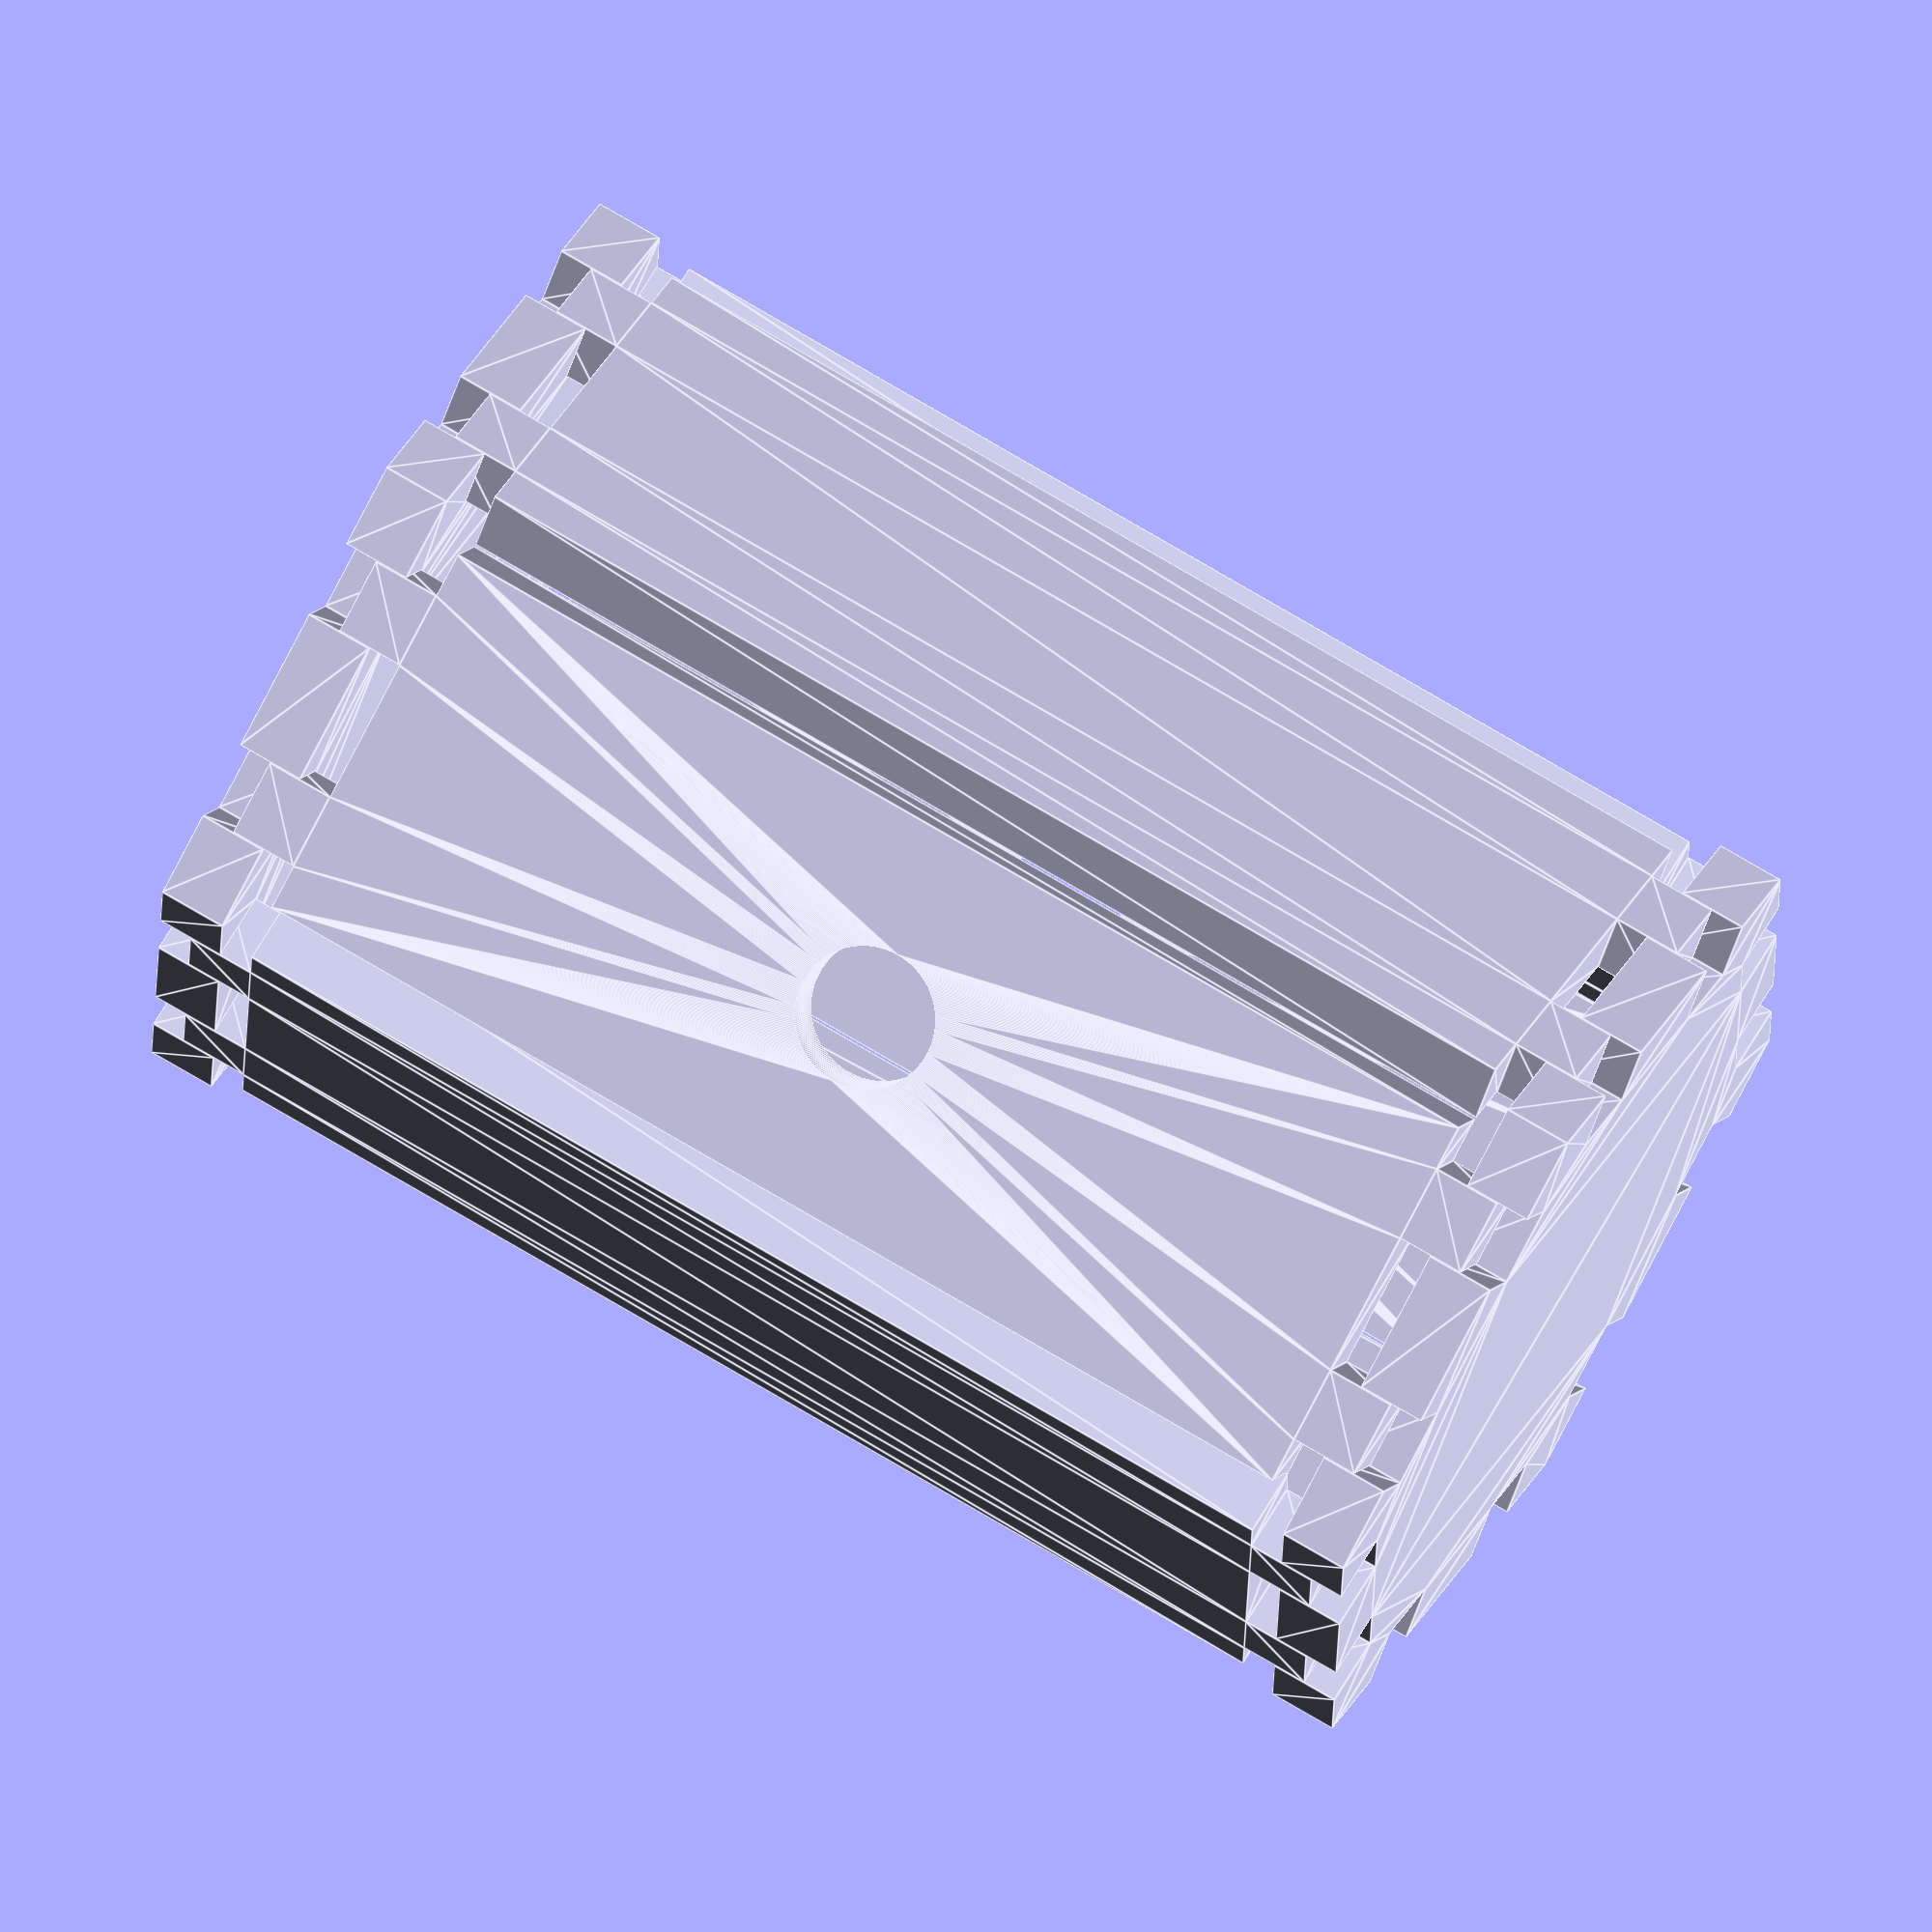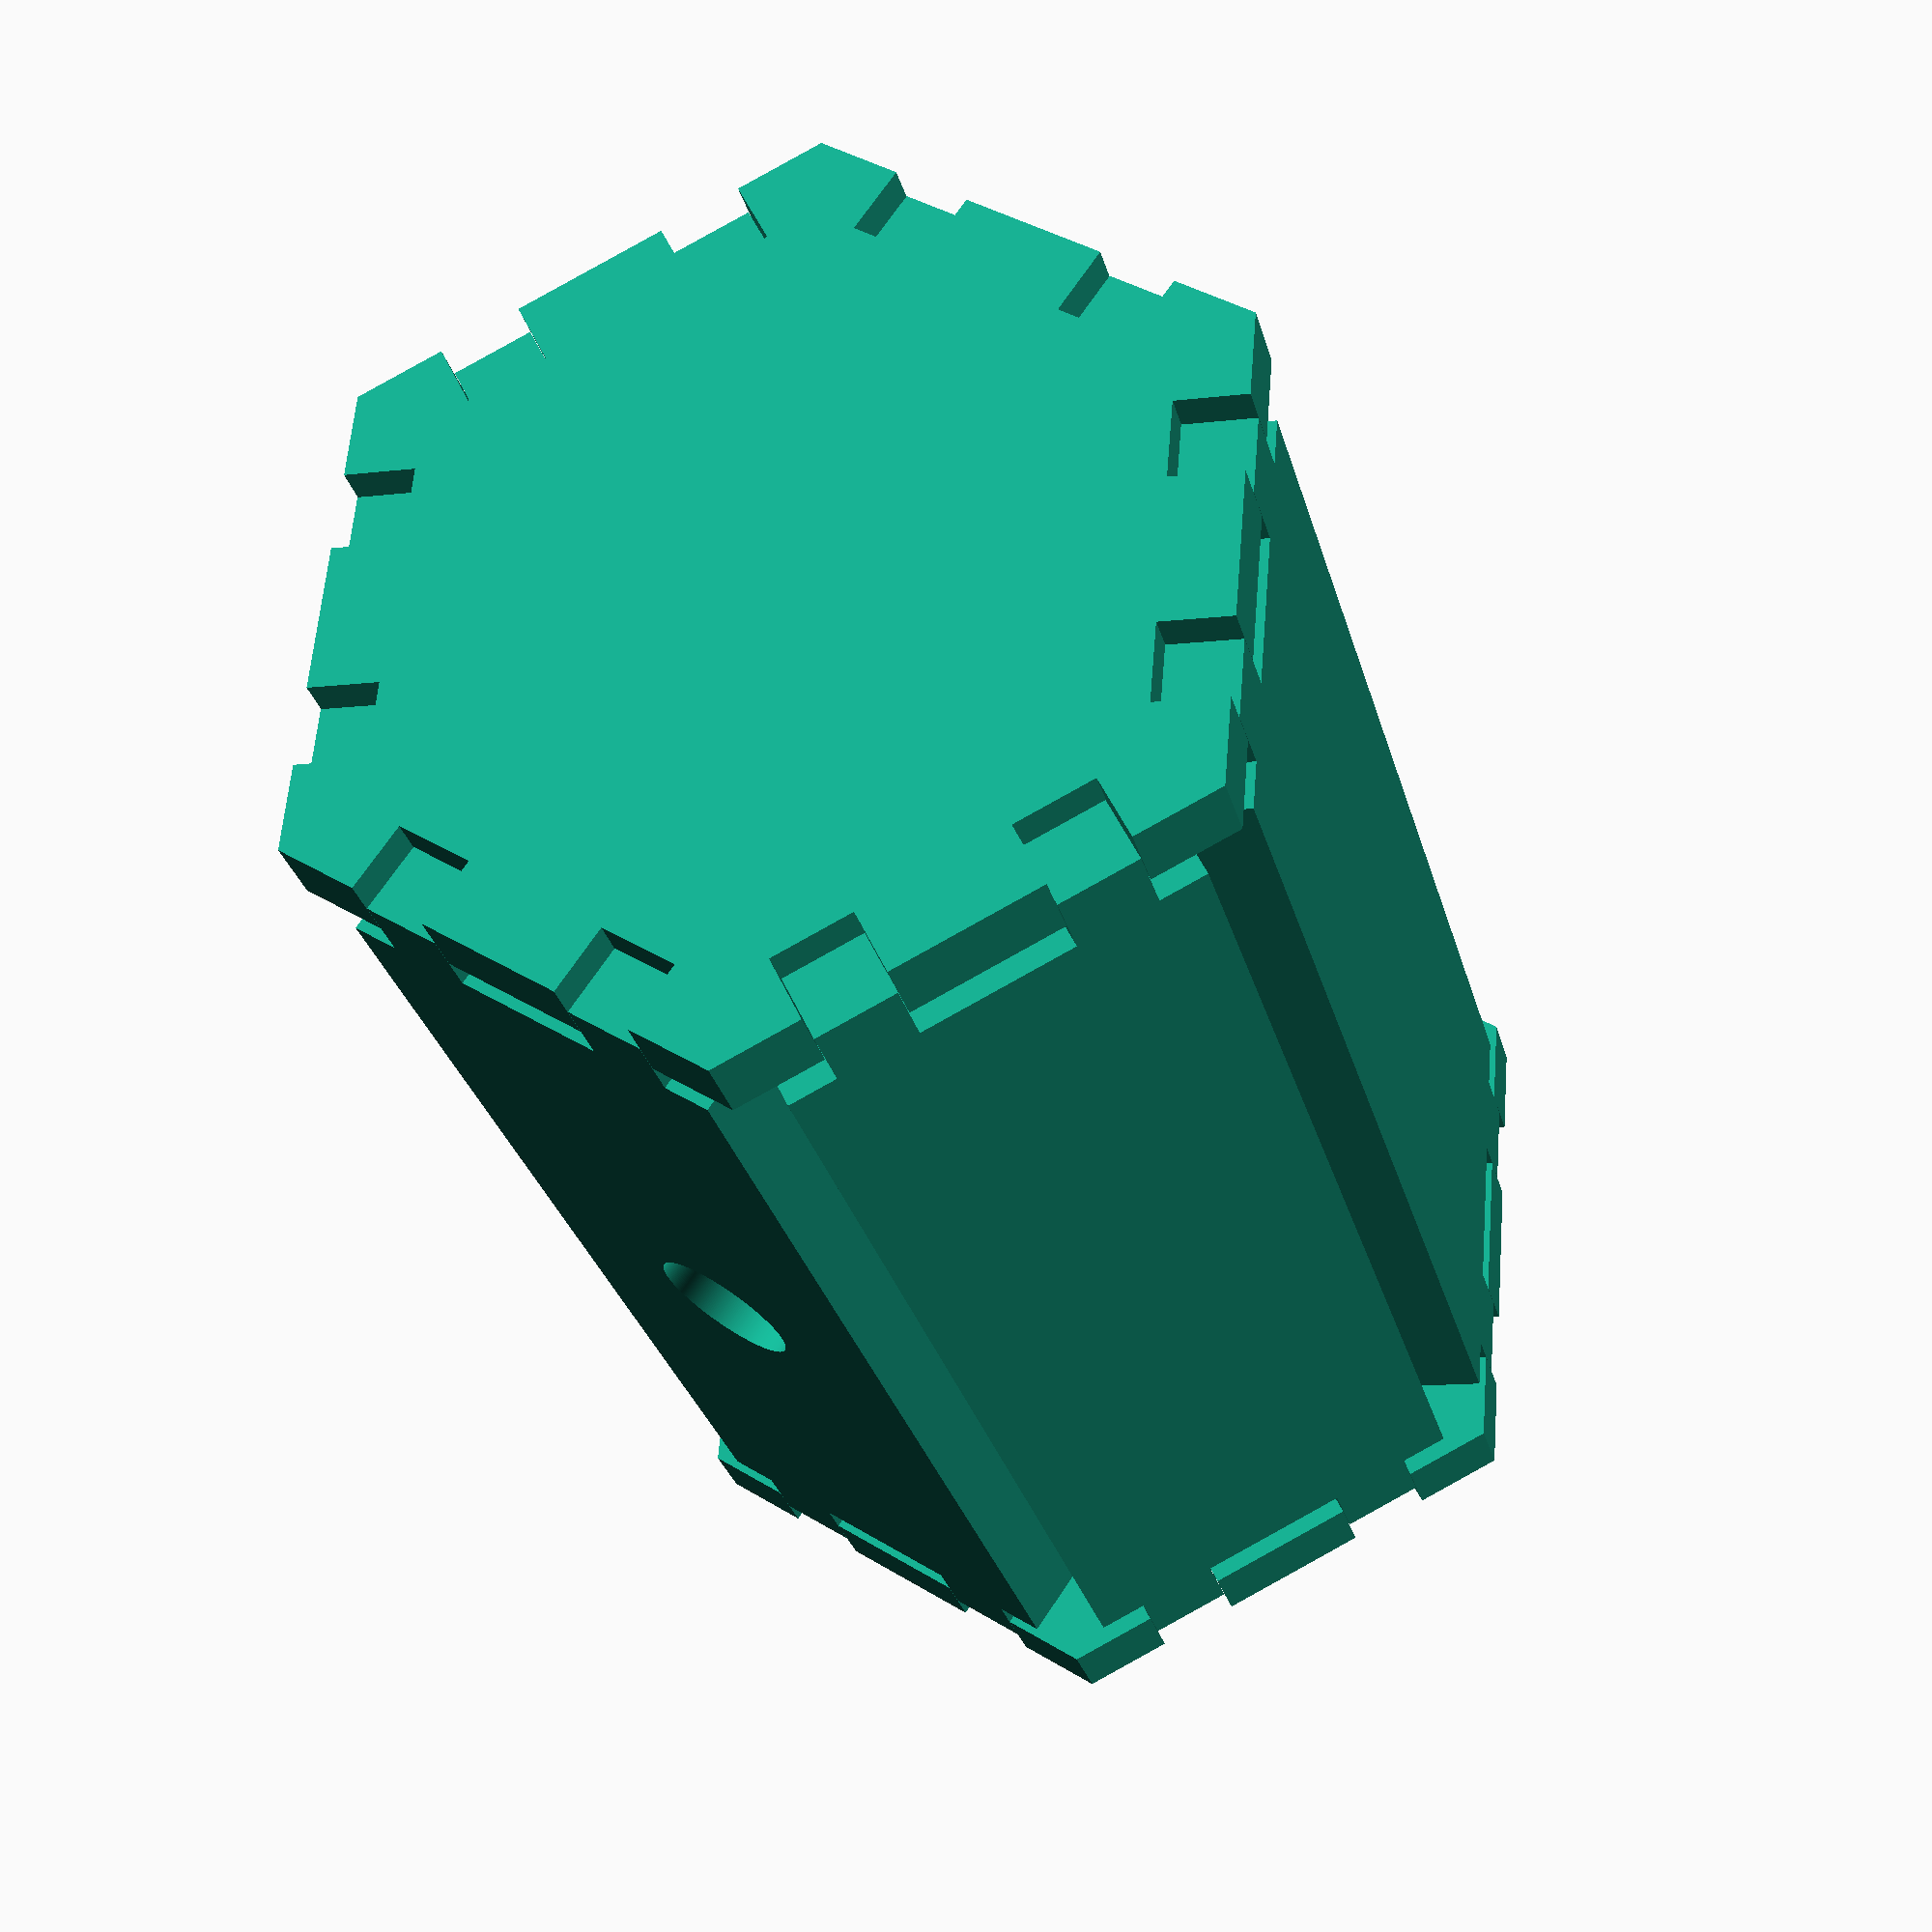
<openscad>


translate(v = [0, 0, 0]) {
	rotate(a = [0, 0, 0]) {
		linear_extrude(center = true, height = 3) {
			polygon(paths = [[0, 1, 2, 3, 4, 5, 6, 7, 8, 9, 10, 11, 12, 13, 14, 15, 16, 17, 18, 19, 20, 21, 22, 23, 24, 25, 26, 27, 28, 29, 30, 31, 32, 33, 34, 35, 36, 37, 38, 39, 40, 41, 42, 43, 44, 45, 46, 47, 48, 49, 50, 51, 52, 53, 54, 55, 56, 57, 58, 59, 60, 61, 62, 63, 64, 65, 66, 67, 68]], points = [[3.2908965344, 19.2000000000], [3.2908965344, 19.2000000000], [1.7908965344, 16.6019237886], [4.8219854476, 14.8519237886], [6.3219854476, 17.4500000000], [6.3219854476, 17.4500000000], [11.9511505722, 14.2000000000], [11.9511505722, 14.2000000000], [10.4511505722, 11.6019237886], [13.4822394855, 9.8519237886], [14.9822394855, 12.4500000000], [14.9822394855, 12.4500000000], [18.2731360199, 10.5500000000], [18.2731360199, 6.7500000000], [15.2731360199, 6.7500000000], [15.2731360199, 3.2500000000], [18.2731360199, 3.2500000000], [18.2731360199, -3.2500000000], [15.2731360199, -3.2500000000], [15.2731360199, -6.7500000000], [18.2731360199, -6.7500000000], [18.2731360199, -10.5500000000], [14.9822394855, -12.4500000000], [13.4822394855, -9.8519237886], [10.4511505722, -11.6019237886], [11.9511505722, -14.2000000000], [6.3219854476, -17.4500000000], [6.3219854476, -17.4500000000], [4.8219854476, -14.8519237886], [1.7908965344, -16.6019237886], [3.2908965344, -19.2000000000], [3.2908965344, -19.2000000000], [0.0000000000, -21.1000000000], [-3.2908965344, -19.2000000000], [-3.2908965344, -19.2000000000], [-1.7908965344, -16.6019237886], [-4.8219854476, -14.8519237886], [-6.3219854476, -17.4500000000], [-6.3219854476, -17.4500000000], [-11.9511505722, -14.2000000000], [-11.9511505722, -14.2000000000], [-10.4511505722, -11.6019237886], [-13.4822394855, -9.8519237886], [-14.9822394855, -12.4500000000], [-14.9822394855, -12.4500000000], [-18.2731360199, -10.5500000000], [-18.2731360199, -6.7500000000], [-15.2731360199, -6.7500000000], [-15.2731360199, -3.2500000000], [-18.2731360199, -3.2500000000], [-18.2731360199, 3.2500000000], [-18.2731360199, 3.2500000000], [-15.2731360199, 3.2500000000], [-15.2731360199, 6.7500000000], [-18.2731360199, 6.7500000000], [-18.2731360199, 10.5500000000], [-14.9822394855, 12.4500000000], [-14.9822394855, 12.4500000000], [-13.4822394855, 9.8519237886], [-10.4511505722, 11.6019237886], [-11.9511505722, 14.2000000000], [-11.9511505722, 14.2000000000], [-6.3219854476, 17.4500000000], [-6.3219854476, 17.4500000000], [-4.8219854476, 14.8519237886], [-1.7908965344, 16.6019237886], [-3.2908965344, 19.2000000000], [-3.2908965344, 19.2000000000], [0.0000000000, 21.1000000000]]);
		}
	}
}
translate(v = [0, 0, 56]) {
	rotate(a = [0, 0, 0]) {
		linear_extrude(center = true, height = 3) {
			polygon(paths = [[0, 1, 2, 3, 4, 5, 6, 7, 8, 9, 10, 11, 12, 13, 14, 15, 16, 17, 18, 19, 20, 21, 22, 23, 24, 25, 26, 27, 28, 29, 30, 31, 32, 33, 34, 35, 36, 37, 38, 39, 40, 41, 42, 43, 44, 45, 46, 47, 48, 49, 50, 51, 52, 53, 54, 55, 56, 57, 58, 59, 60, 61, 62, 63, 64, 65, 66, 67, 68]], points = [[3.2908965344, 19.2000000000], [3.2908965344, 19.2000000000], [1.7908965344, 16.6019237886], [4.8219854476, 14.8519237886], [6.3219854476, 17.4500000000], [6.3219854476, 17.4500000000], [11.9511505722, 14.2000000000], [11.9511505722, 14.2000000000], [10.4511505722, 11.6019237886], [13.4822394855, 9.8519237886], [14.9822394855, 12.4500000000], [14.9822394855, 12.4500000000], [18.2731360199, 10.5500000000], [18.2731360199, 6.7500000000], [15.2731360199, 6.7500000000], [15.2731360199, 3.2500000000], [18.2731360199, 3.2500000000], [18.2731360199, -3.2500000000], [15.2731360199, -3.2500000000], [15.2731360199, -6.7500000000], [18.2731360199, -6.7500000000], [18.2731360199, -10.5500000000], [14.9822394855, -12.4500000000], [13.4822394855, -9.8519237886], [10.4511505722, -11.6019237886], [11.9511505722, -14.2000000000], [6.3219854476, -17.4500000000], [6.3219854476, -17.4500000000], [4.8219854476, -14.8519237886], [1.7908965344, -16.6019237886], [3.2908965344, -19.2000000000], [3.2908965344, -19.2000000000], [0.0000000000, -21.1000000000], [-3.2908965344, -19.2000000000], [-3.2908965344, -19.2000000000], [-1.7908965344, -16.6019237886], [-4.8219854476, -14.8519237886], [-6.3219854476, -17.4500000000], [-6.3219854476, -17.4500000000], [-11.9511505722, -14.2000000000], [-11.9511505722, -14.2000000000], [-10.4511505722, -11.6019237886], [-13.4822394855, -9.8519237886], [-14.9822394855, -12.4500000000], [-14.9822394855, -12.4500000000], [-18.2731360199, -10.5500000000], [-18.2731360199, -6.7500000000], [-15.2731360199, -6.7500000000], [-15.2731360199, -3.2500000000], [-18.2731360199, -3.2500000000], [-18.2731360199, 3.2500000000], [-18.2731360199, 3.2500000000], [-15.2731360199, 3.2500000000], [-15.2731360199, 6.7500000000], [-18.2731360199, 6.7500000000], [-18.2731360199, 10.5500000000], [-14.9822394855, 12.4500000000], [-14.9822394855, 12.4500000000], [-13.4822394855, 9.8519237886], [-10.4511505722, 11.6019237886], [-11.9511505722, 14.2000000000], [-11.9511505722, 14.2000000000], [-6.3219854476, 17.4500000000], [-6.3219854476, 17.4500000000], [-4.8219854476, 14.8519237886], [-1.7908965344, 16.6019237886], [-3.2908965344, 19.2000000000], [-3.2908965344, 19.2000000000], [0.0000000000, 21.1000000000]]);
		}
	}
}
translate(v = [8.3865680099, 14.5259618943, 28.0000000000]) {
	rotate(a = [90, 0, -30.0000000000]) {
		linear_extrude(center = true, height = 3) {
			polygon(paths = [[0, 1, 2, 3, 4, 5, 6, 7, 8, 9, 10, 11, 12, 13, 14, 15, 16, 17, 18, 19], [20, 21, 22, 23, 24, 25, 26, 27, 28, 29, 30, 31, 32, 33, 34, 35, 36, 37, 38, 39, 40, 41, 42, 43, 44, 45, 46, 47, 48, 49, 50, 51, 52, 53, 54, 55, 56, 57, 58, 59, 60, 61, 62, 63, 64, 65, 66, 67, 68, 69, 70, 71, 72, 73, 74, 75, 76, 77, 78, 79, 80, 81, 82, 83, 84, 85, 86, 87, 88, 89, 90, 91, 92, 93, 94, 95, 96, 97, 98, 99, 100, 101, 102, 103, 104, 105, 106, 107, 108, 109, 110, 111, 112, 113, 114, 115, 116, 117, 118, 119, 120, 121, 122, 123, 124, 125, 126, 127, 128, 129, 130, 131, 132, 133, 134, 135, 136, 137, 138, 139, 140, 141, 142, 143, 144, 145, 146, 147, 148, 149, 150, 151, 152, 153, 154, 155, 156, 157, 158, 159, 160, 161, 162, 163, 164, 165, 166, 167, 168, 169, 170, 171, 172, 173, 174, 175, 176, 177, 178, 179, 180, 181, 182, 183, 184, 185, 186, 187, 188, 189, 190, 191, 192, 193, 194, 195, 196, 197, 198, 199, 200, 201, 202, 203, 204, 205, 206, 207, 208, 209, 210, 211, 212, 213, 214, 215, 216, 217, 218, 219, 220, 221, 222, 223, 224, 225, 226, 227, 228, 229, 230, 231, 232, 233, 234, 235, 236, 237, 238, 239, 240, 241, 242, 243, 244, 245, 246, 247, 248, 249, 250, 251, 252, 253, 254, 255, 256, 257, 258, 259, 260, 261, 262, 263, 264, 265, 266, 267, 268, 269, 270, 271, 272, 273, 274, 275]], points = [[6.7250000000, 25.0000000000], [8.7679491924, 25.0000000000], [8.7679491924, -25.0000000000], [6.7250000000, -25.0000000000], [6.7250000000, -28.0000000000], [3.2750000000, -28.0000000000], [3.2750000000, -25.0000000000], [-3.2750000000, -25.0000000000], [-3.2750000000, -28.0000000000], [-6.7250000000, -28.0000000000], [-6.7250000000, -25.0000000000], [-8.7679491924, -25.0000000000], [-8.7679491924, 25.0000000000], [-6.7250000000, 25.0000000000], [-6.7250000000, 28.0000000000], [-3.2750000000, 28.0000000000], [-3.2750000000, 25.0000000000], [3.2750000000, 25.0000000000], [3.2750000000, 28.0000000000], [6.7250000000, 28.0000000000], [0.0000000000, 3.1000000000], [-0.0000000000, 3.1000000000], [-0.0763760925, 3.0990590011], [-0.1527058174, 3.0962365758], [-0.2289428352, 3.0915344375], [-0.3050408627, 3.0849554409], [-0.3809537011, 3.0765035800], [-0.4566352640, 3.0661839860], [-0.5320396054, 3.0540029237], [-0.6071209477, 3.0399677885], [-0.6818337093, 3.0240871007], [-0.7561325323, 3.0063705017], [-0.8299723103, 2.9868287470], [-0.9033082154, 2.9654737005], [-0.9760957256, 2.9423183265], [-1.0482906519, 2.9173766828], [-1.1198491652, 2.8906639112], [-1.1907278224, 2.8621962289], [-1.2608835935, 2.8319909187], [-1.3302738872, 2.8000663180], [-1.3988565768, 2.7664418081], [-1.4665900262, 2.7311378023], [-1.5334331145, 2.6941757335], [-1.5993452617, 2.6555780414], [-1.6642864527, 2.6153681583], [-1.7282172620, 2.5735704955], [-1.7910988774, 2.5302104283], [-1.8528931237, 2.4853142803], [-1.9135624860, 2.4389093079], [-1.9730701321, 2.3910236833], [-2.0313799350, 2.3416864776], [-2.0884564953, 2.2909276434], [-2.1442651619, 2.2387779960], [-2.1987720536, 2.1852691954], [-2.2519440795, 2.1304337265], [-2.3037489590, 2.0743048797], [-2.3541552416, 2.0169167306], [-2.4031323259, 1.9583041194], [-2.4506504781, 1.8985026295], [-2.4966808501, 1.8375485661], [-2.5411954970, 1.7754789342], [-2.5841673942, 1.7123314162], [-2.6255704536, 1.6481443485], [-2.6653795395, 1.5829566989], [-2.7035704840, 1.5168080425], [-2.7401201017, 1.4497385380], [-2.7750062032, 1.3817889029], [-2.8082076095, 1.3130003893], [-2.8397041640, 1.2434147583], [-2.8694767453, 1.1730742551], [-2.8975072787, 1.1020215832], [-2.9237787469, 1.0302998784], [-2.9482752005, 0.9579526826], [-2.9709817680, 0.8850239175], [-2.9918846641, 0.8115578578], [-3.0109711989, 0.7375991046], [-3.0282297851, 0.6631925579], [-3.0436499448, 0.5883833897], [-3.0572223168, 0.5132170162], [-3.0689386612, 0.4377390707], [-3.0787918650, 0.3619953755], [-3.0867759465, 0.2860319143], [-3.0928860585, 0.2098948044], [-3.0971184917, 0.1336302681], [-3.0994706764, 0.0572846054], [-3.0999411848, -0.0190958346], [-3.0985297311, -0.0954646815], [-3.0952371723, -0.1717755722], [-3.0900655072, -0.2479821787], [-3.0830178756, -0.3240382361], [-3.0740985561, -0.3998975712], [-3.0633129635, -0.4755141301], [-3.0506676456, -0.5508420063], [-3.0361702796, -0.6258354684], [-3.0198296665, -0.7004489883], [-3.0016557268, -0.7746372684], [-2.9816594938, -0.8483552692], [-2.9598531071, -0.9215582370], [-2.9362498053, -0.9942017303], [-2.9108639179, -1.0662416478], [-2.8837108565, -1.1376342541], [-2.8548071056, -1.2083362072], [-2.8241702127, -1.2783045842], [-2.7918187771, -1.3474969075], [-2.7577724395, -1.4158711707], [-2.7220518691, -1.4833858642], [-2.6846787517, -1.5500000000], [-2.6456757766, -1.6156731369], [-2.6050666221, -1.6803654051], [-2.5628759420, -1.7440375300], [-2.5191293500, -1.8066508567], [-2.4738534046, -1.8681673728], [-2.4270755925, -1.9285497318], [-2.3788243125, -1.9877612760], [-2.3291288576, -2.0457660581], [-2.2780193978, -2.1025288638], [-2.2255269615, -2.1580152325], [-2.1716834165, -2.2121914787], [-2.1165214512, -2.2650247122], [-2.0600745540, -2.3164828581], [-2.0023769937, -2.3665346765], [-1.9434637983, -2.4151497810], [-1.8833707337, -2.4622986577], [-1.8221342821, -2.5079526826], [-1.7597916200, -2.5520841393], [-1.6963805955, -2.5946662358], [-1.6319397049, -2.6356731208], [-1.5665080702, -2.6750798990], [-1.5001254147, -2.7128626468], [-1.4328320390, -2.7489984264], [-1.3646687966, -2.7834652999], [-1.2956770691, -2.8162423426], [-1.2258987413, -2.8473096558], [-1.1553761752, -2.8766483786], [-1.0841521847, -2.9042406994], [-1.0122700098, -2.9300698673], [-0.9397732898, -2.9541202013], [-0.8667060370, -2.9763771007], [-0.7931126105, -2.9968270532], [-0.7190376885, -3.0154576440], [-0.6445262415, -3.0322575623], [-0.5696235052, -3.0472166090], [-0.4943749528, -3.0603257026], [-0.4188262672, -3.0715768846], [-0.3430233139, -3.0809633244], [-0.2670121124, -3.0884793235], [-0.1908388090, -3.0941203191], [-0.1145496481, -3.0978828864], [-0.0381909446, -3.0997647414], [0.0381909446, -3.0997647414], [0.1145496481, -3.0978828864], [0.1908388090, -3.0941203191], [0.2670121124, -3.0884793235], [0.3430233139, -3.0809633244], [0.4188262672, -3.0715768846], [0.4943749528, -3.0603257026], [0.5696235052, -3.0472166090], [0.6445262415, -3.0322575623], [0.7190376885, -3.0154576440], [0.7931126105, -2.9968270532], [0.8667060370, -2.9763771007], [0.9397732898, -2.9541202013], [1.0122700098, -2.9300698673], [1.0841521847, -2.9042406994], [1.1553761752, -2.8766483786], [1.2258987413, -2.8473096558], [1.2956770691, -2.8162423426], [1.3646687966, -2.7834652999], [1.4328320390, -2.7489984264], [1.5001254147, -2.7128626468], [1.5665080702, -2.6750798990], [1.6319397049, -2.6356731208], [1.6963805955, -2.5946662358], [1.7597916200, -2.5520841393], [1.8221342821, -2.5079526826], [1.8833707337, -2.4622986577], [1.9434637983, -2.4151497810], [2.0023769937, -2.3665346765], [2.0600745540, -2.3164828581], [2.1165214512, -2.2650247122], [2.1716834165, -2.2121914787], [2.2255269615, -2.1580152325], [2.2780193978, -2.1025288638], [2.3291288576, -2.0457660581], [2.3788243125, -1.9877612760], [2.4270755925, -1.9285497318], [2.4738534046, -1.8681673728], [2.5191293500, -1.8066508567], [2.5628759420, -1.7440375300], [2.6050666221, -1.6803654051], [2.6456757766, -1.6156731369], [2.6846787517, -1.5500000000], [2.7220518691, -1.4833858642], [2.7577724395, -1.4158711707], [2.7918187771, -1.3474969075], [2.8241702127, -1.2783045842], [2.8548071056, -1.2083362072], [2.8837108565, -1.1376342541], [2.9108639179, -1.0662416478], [2.9362498053, -0.9942017303], [2.9598531071, -0.9215582370], [2.9816594938, -0.8483552692], [3.0016557268, -0.7746372684], [3.0198296665, -0.7004489883], [3.0361702796, -0.6258354684], [3.0506676456, -0.5508420063], [3.0633129635, -0.4755141301], [3.0740985561, -0.3998975712], [3.0830178756, -0.3240382361], [3.0900655072, -0.2479821787], [3.0952371723, -0.1717755722], [3.0985297311, -0.0954646815], [3.0999411848, -0.0190958346], [3.0994706764, 0.0572846054], [3.0971184917, 0.1336302681], [3.0928860585, 0.2098948044], [3.0867759465, 0.2860319143], [3.0787918650, 0.3619953755], [3.0689386612, 0.4377390707], [3.0572223168, 0.5132170162], [3.0436499448, 0.5883833897], [3.0282297851, 0.6631925579], [3.0109711989, 0.7375991046], [2.9918846641, 0.8115578578], [2.9709817680, 0.8850239175], [2.9482752005, 0.9579526826], [2.9237787469, 1.0302998784], [2.8975072787, 1.1020215832], [2.8694767453, 1.1730742551], [2.8397041640, 1.2434147583], [2.8082076095, 1.3130003893], [2.7750062032, 1.3817889029], [2.7401201017, 1.4497385380], [2.7035704840, 1.5168080425], [2.6653795395, 1.5829566989], [2.6255704536, 1.6481443485], [2.5841673942, 1.7123314162], [2.5411954970, 1.7754789342], [2.4966808501, 1.8375485661], [2.4506504781, 1.8985026295], [2.4031323259, 1.9583041194], [2.3541552416, 2.0169167306], [2.3037489590, 2.0743048797], [2.2519440795, 2.1304337265], [2.1987720536, 2.1852691954], [2.1442651619, 2.2387779960], [2.0884564953, 2.2909276434], [2.0313799350, 2.3416864776], [1.9730701321, 2.3910236833], [1.9135624860, 2.4389093079], [1.8528931237, 2.4853142803], [1.7910988774, 2.5302104283], [1.7282172620, 2.5735704955], [1.6642864527, 2.6153681583], [1.5993452617, 2.6555780414], [1.5334331145, 2.6941757335], [1.4665900262, 2.7311378023], [1.3988565768, 2.7664418081], [1.3302738872, 2.8000663180], [1.2608835935, 2.8319909187], [1.1907278224, 2.8621962289], [1.1198491652, 2.8906639112], [1.0482906519, 2.9173766828], [0.9760957256, 2.9423183265], [0.9033082154, 2.9654737005], [0.8299723103, 2.9868287470], [0.7561325323, 3.0063705017], [0.6818337093, 3.0240871007], [0.6071209477, 3.0399677885], [0.5320396054, 3.0540029237], [0.4566352640, 3.0661839860], [0.3809537011, 3.0765035800], [0.3050408627, 3.0849554409], [0.2289428352, 3.0915344375], [0.1527058174, 3.0962365758], [0.0763760925, 3.0990590011]]);
		}
	}
}
translate(v = [16.7731360199, 0.0000000000, 28.0000000000]) {
	rotate(a = [90, 0, -90.0000000000]) {
		linear_extrude(center = true, height = 3) {
			polygon(paths = [[0, 1, 2, 3, 4, 5, 6, 7, 8, 9, 10, 11, 12, 13, 14, 15, 16, 17, 18, 19]], points = [[6.7250000000, 25.0000000000], [8.7679491924, 25.0000000000], [8.7679491924, -25.0000000000], [6.7250000000, -25.0000000000], [6.7250000000, -28.0000000000], [3.2750000000, -28.0000000000], [3.2750000000, -25.0000000000], [-3.2750000000, -25.0000000000], [-3.2750000000, -28.0000000000], [-6.7250000000, -28.0000000000], [-6.7250000000, -25.0000000000], [-8.7679491924, -25.0000000000], [-8.7679491924, 25.0000000000], [-6.7250000000, 25.0000000000], [-6.7250000000, 28.0000000000], [-3.2750000000, 28.0000000000], [-3.2750000000, 25.0000000000], [3.2750000000, 25.0000000000], [3.2750000000, 28.0000000000], [6.7250000000, 28.0000000000]]);
		}
	}
}
translate(v = [8.3865680099, -14.5259618943, 28.0000000000]) {
	rotate(a = [90, 0, -150.0000000000]) {
		linear_extrude(center = true, height = 3) {
			polygon(paths = [[0, 1, 2, 3, 4, 5, 6, 7, 8, 9, 10, 11, 12, 13, 14, 15, 16, 17, 18, 19]], points = [[6.7250000000, 25.0000000000], [8.7679491924, 25.0000000000], [8.7679491924, -25.0000000000], [6.7250000000, -25.0000000000], [6.7250000000, -28.0000000000], [3.2750000000, -28.0000000000], [3.2750000000, -25.0000000000], [-3.2750000000, -25.0000000000], [-3.2750000000, -28.0000000000], [-6.7250000000, -28.0000000000], [-6.7250000000, -25.0000000000], [-8.7679491924, -25.0000000000], [-8.7679491924, 25.0000000000], [-6.7250000000, 25.0000000000], [-6.7250000000, 28.0000000000], [-3.2750000000, 28.0000000000], [-3.2750000000, 25.0000000000], [3.2750000000, 25.0000000000], [3.2750000000, 28.0000000000], [6.7250000000, 28.0000000000]]);
		}
	}
}
translate(v = [-8.3865680099, -14.5259618943, 28.0000000000]) {
	rotate(a = [90, 0, 150.0000000000]) {
		linear_extrude(center = true, height = 3) {
			polygon(paths = [[0, 1, 2, 3, 4, 5, 6, 7, 8, 9, 10, 11, 12, 13, 14, 15, 16, 17, 18, 19], [20, 21, 22, 23, 24, 25, 26, 27, 28, 29, 30, 31, 32, 33, 34, 35, 36, 37, 38, 39, 40, 41, 42, 43, 44, 45, 46, 47, 48, 49, 50, 51, 52, 53, 54, 55, 56, 57, 58, 59, 60, 61, 62, 63, 64, 65, 66, 67, 68, 69, 70, 71, 72, 73, 74, 75, 76, 77, 78, 79, 80, 81, 82, 83, 84, 85, 86, 87, 88, 89, 90, 91, 92, 93, 94, 95, 96, 97, 98, 99, 100, 101, 102, 103, 104, 105, 106, 107, 108, 109, 110, 111, 112, 113, 114, 115, 116, 117, 118, 119, 120, 121, 122, 123, 124, 125, 126, 127, 128, 129, 130, 131, 132, 133, 134, 135, 136, 137, 138, 139, 140, 141, 142, 143, 144, 145, 146, 147, 148, 149, 150, 151, 152, 153, 154, 155, 156, 157, 158, 159, 160, 161, 162, 163, 164, 165, 166, 167, 168, 169, 170, 171, 172, 173, 174, 175, 176, 177, 178, 179, 180, 181, 182, 183, 184, 185, 186, 187, 188, 189, 190, 191, 192, 193, 194, 195, 196, 197, 198, 199, 200, 201, 202, 203, 204, 205, 206, 207, 208, 209, 210, 211, 212, 213, 214, 215, 216, 217, 218, 219, 220, 221, 222, 223, 224, 225, 226, 227, 228, 229, 230, 231, 232, 233, 234, 235, 236, 237, 238, 239, 240, 241, 242, 243, 244, 245, 246, 247, 248, 249, 250, 251, 252, 253, 254, 255, 256, 257, 258, 259, 260, 261, 262, 263, 264, 265, 266, 267, 268, 269, 270, 271, 272, 273, 274, 275]], points = [[6.7250000000, 25.0000000000], [8.7679491924, 25.0000000000], [8.7679491924, -25.0000000000], [6.7250000000, -25.0000000000], [6.7250000000, -28.0000000000], [3.2750000000, -28.0000000000], [3.2750000000, -25.0000000000], [-3.2750000000, -25.0000000000], [-3.2750000000, -28.0000000000], [-6.7250000000, -28.0000000000], [-6.7250000000, -25.0000000000], [-8.7679491924, -25.0000000000], [-8.7679491924, 25.0000000000], [-6.7250000000, 25.0000000000], [-6.7250000000, 28.0000000000], [-3.2750000000, 28.0000000000], [-3.2750000000, 25.0000000000], [3.2750000000, 25.0000000000], [3.2750000000, 28.0000000000], [6.7250000000, 28.0000000000], [0.0000000000, 3.1000000000], [-0.0000000000, 3.1000000000], [-0.0763760925, 3.0990590011], [-0.1527058174, 3.0962365758], [-0.2289428352, 3.0915344375], [-0.3050408627, 3.0849554409], [-0.3809537011, 3.0765035800], [-0.4566352640, 3.0661839860], [-0.5320396054, 3.0540029237], [-0.6071209477, 3.0399677885], [-0.6818337093, 3.0240871007], [-0.7561325323, 3.0063705017], [-0.8299723103, 2.9868287470], [-0.9033082154, 2.9654737005], [-0.9760957256, 2.9423183265], [-1.0482906519, 2.9173766828], [-1.1198491652, 2.8906639112], [-1.1907278224, 2.8621962289], [-1.2608835935, 2.8319909187], [-1.3302738872, 2.8000663180], [-1.3988565768, 2.7664418081], [-1.4665900262, 2.7311378023], [-1.5334331145, 2.6941757335], [-1.5993452617, 2.6555780414], [-1.6642864527, 2.6153681583], [-1.7282172620, 2.5735704955], [-1.7910988774, 2.5302104283], [-1.8528931237, 2.4853142803], [-1.9135624860, 2.4389093079], [-1.9730701321, 2.3910236833], [-2.0313799350, 2.3416864776], [-2.0884564953, 2.2909276434], [-2.1442651619, 2.2387779960], [-2.1987720536, 2.1852691954], [-2.2519440795, 2.1304337265], [-2.3037489590, 2.0743048797], [-2.3541552416, 2.0169167306], [-2.4031323259, 1.9583041194], [-2.4506504781, 1.8985026295], [-2.4966808501, 1.8375485661], [-2.5411954970, 1.7754789342], [-2.5841673942, 1.7123314162], [-2.6255704536, 1.6481443485], [-2.6653795395, 1.5829566989], [-2.7035704840, 1.5168080425], [-2.7401201017, 1.4497385380], [-2.7750062032, 1.3817889029], [-2.8082076095, 1.3130003893], [-2.8397041640, 1.2434147583], [-2.8694767453, 1.1730742551], [-2.8975072787, 1.1020215832], [-2.9237787469, 1.0302998784], [-2.9482752005, 0.9579526826], [-2.9709817680, 0.8850239175], [-2.9918846641, 0.8115578578], [-3.0109711989, 0.7375991046], [-3.0282297851, 0.6631925579], [-3.0436499448, 0.5883833897], [-3.0572223168, 0.5132170162], [-3.0689386612, 0.4377390707], [-3.0787918650, 0.3619953755], [-3.0867759465, 0.2860319143], [-3.0928860585, 0.2098948044], [-3.0971184917, 0.1336302681], [-3.0994706764, 0.0572846054], [-3.0999411848, -0.0190958346], [-3.0985297311, -0.0954646815], [-3.0952371723, -0.1717755722], [-3.0900655072, -0.2479821787], [-3.0830178756, -0.3240382361], [-3.0740985561, -0.3998975712], [-3.0633129635, -0.4755141301], [-3.0506676456, -0.5508420063], [-3.0361702796, -0.6258354684], [-3.0198296665, -0.7004489883], [-3.0016557268, -0.7746372684], [-2.9816594938, -0.8483552692], [-2.9598531071, -0.9215582370], [-2.9362498053, -0.9942017303], [-2.9108639179, -1.0662416478], [-2.8837108565, -1.1376342541], [-2.8548071056, -1.2083362072], [-2.8241702127, -1.2783045842], [-2.7918187771, -1.3474969075], [-2.7577724395, -1.4158711707], [-2.7220518691, -1.4833858642], [-2.6846787517, -1.5500000000], [-2.6456757766, -1.6156731369], [-2.6050666221, -1.6803654051], [-2.5628759420, -1.7440375300], [-2.5191293500, -1.8066508567], [-2.4738534046, -1.8681673728], [-2.4270755925, -1.9285497318], [-2.3788243125, -1.9877612760], [-2.3291288576, -2.0457660581], [-2.2780193978, -2.1025288638], [-2.2255269615, -2.1580152325], [-2.1716834165, -2.2121914787], [-2.1165214512, -2.2650247122], [-2.0600745540, -2.3164828581], [-2.0023769937, -2.3665346765], [-1.9434637983, -2.4151497810], [-1.8833707337, -2.4622986577], [-1.8221342821, -2.5079526826], [-1.7597916200, -2.5520841393], [-1.6963805955, -2.5946662358], [-1.6319397049, -2.6356731208], [-1.5665080702, -2.6750798990], [-1.5001254147, -2.7128626468], [-1.4328320390, -2.7489984264], [-1.3646687966, -2.7834652999], [-1.2956770691, -2.8162423426], [-1.2258987413, -2.8473096558], [-1.1553761752, -2.8766483786], [-1.0841521847, -2.9042406994], [-1.0122700098, -2.9300698673], [-0.9397732898, -2.9541202013], [-0.8667060370, -2.9763771007], [-0.7931126105, -2.9968270532], [-0.7190376885, -3.0154576440], [-0.6445262415, -3.0322575623], [-0.5696235052, -3.0472166090], [-0.4943749528, -3.0603257026], [-0.4188262672, -3.0715768846], [-0.3430233139, -3.0809633244], [-0.2670121124, -3.0884793235], [-0.1908388090, -3.0941203191], [-0.1145496481, -3.0978828864], [-0.0381909446, -3.0997647414], [0.0381909446, -3.0997647414], [0.1145496481, -3.0978828864], [0.1908388090, -3.0941203191], [0.2670121124, -3.0884793235], [0.3430233139, -3.0809633244], [0.4188262672, -3.0715768846], [0.4943749528, -3.0603257026], [0.5696235052, -3.0472166090], [0.6445262415, -3.0322575623], [0.7190376885, -3.0154576440], [0.7931126105, -2.9968270532], [0.8667060370, -2.9763771007], [0.9397732898, -2.9541202013], [1.0122700098, -2.9300698673], [1.0841521847, -2.9042406994], [1.1553761752, -2.8766483786], [1.2258987413, -2.8473096558], [1.2956770691, -2.8162423426], [1.3646687966, -2.7834652999], [1.4328320390, -2.7489984264], [1.5001254147, -2.7128626468], [1.5665080702, -2.6750798990], [1.6319397049, -2.6356731208], [1.6963805955, -2.5946662358], [1.7597916200, -2.5520841393], [1.8221342821, -2.5079526826], [1.8833707337, -2.4622986577], [1.9434637983, -2.4151497810], [2.0023769937, -2.3665346765], [2.0600745540, -2.3164828581], [2.1165214512, -2.2650247122], [2.1716834165, -2.2121914787], [2.2255269615, -2.1580152325], [2.2780193978, -2.1025288638], [2.3291288576, -2.0457660581], [2.3788243125, -1.9877612760], [2.4270755925, -1.9285497318], [2.4738534046, -1.8681673728], [2.5191293500, -1.8066508567], [2.5628759420, -1.7440375300], [2.6050666221, -1.6803654051], [2.6456757766, -1.6156731369], [2.6846787517, -1.5500000000], [2.7220518691, -1.4833858642], [2.7577724395, -1.4158711707], [2.7918187771, -1.3474969075], [2.8241702127, -1.2783045842], [2.8548071056, -1.2083362072], [2.8837108565, -1.1376342541], [2.9108639179, -1.0662416478], [2.9362498053, -0.9942017303], [2.9598531071, -0.9215582370], [2.9816594938, -0.8483552692], [3.0016557268, -0.7746372684], [3.0198296665, -0.7004489883], [3.0361702796, -0.6258354684], [3.0506676456, -0.5508420063], [3.0633129635, -0.4755141301], [3.0740985561, -0.3998975712], [3.0830178756, -0.3240382361], [3.0900655072, -0.2479821787], [3.0952371723, -0.1717755722], [3.0985297311, -0.0954646815], [3.0999411848, -0.0190958346], [3.0994706764, 0.0572846054], [3.0971184917, 0.1336302681], [3.0928860585, 0.2098948044], [3.0867759465, 0.2860319143], [3.0787918650, 0.3619953755], [3.0689386612, 0.4377390707], [3.0572223168, 0.5132170162], [3.0436499448, 0.5883833897], [3.0282297851, 0.6631925579], [3.0109711989, 0.7375991046], [2.9918846641, 0.8115578578], [2.9709817680, 0.8850239175], [2.9482752005, 0.9579526826], [2.9237787469, 1.0302998784], [2.8975072787, 1.1020215832], [2.8694767453, 1.1730742551], [2.8397041640, 1.2434147583], [2.8082076095, 1.3130003893], [2.7750062032, 1.3817889029], [2.7401201017, 1.4497385380], [2.7035704840, 1.5168080425], [2.6653795395, 1.5829566989], [2.6255704536, 1.6481443485], [2.5841673942, 1.7123314162], [2.5411954970, 1.7754789342], [2.4966808501, 1.8375485661], [2.4506504781, 1.8985026295], [2.4031323259, 1.9583041194], [2.3541552416, 2.0169167306], [2.3037489590, 2.0743048797], [2.2519440795, 2.1304337265], [2.1987720536, 2.1852691954], [2.1442651619, 2.2387779960], [2.0884564953, 2.2909276434], [2.0313799350, 2.3416864776], [1.9730701321, 2.3910236833], [1.9135624860, 2.4389093079], [1.8528931237, 2.4853142803], [1.7910988774, 2.5302104283], [1.7282172620, 2.5735704955], [1.6642864527, 2.6153681583], [1.5993452617, 2.6555780414], [1.5334331145, 2.6941757335], [1.4665900262, 2.7311378023], [1.3988565768, 2.7664418081], [1.3302738872, 2.8000663180], [1.2608835935, 2.8319909187], [1.1907278224, 2.8621962289], [1.1198491652, 2.8906639112], [1.0482906519, 2.9173766828], [0.9760957256, 2.9423183265], [0.9033082154, 2.9654737005], [0.8299723103, 2.9868287470], [0.7561325323, 3.0063705017], [0.6818337093, 3.0240871007], [0.6071209477, 3.0399677885], [0.5320396054, 3.0540029237], [0.4566352640, 3.0661839860], [0.3809537011, 3.0765035800], [0.3050408627, 3.0849554409], [0.2289428352, 3.0915344375], [0.1527058174, 3.0962365758], [0.0763760925, 3.0990590011]]);
		}
	}
}
translate(v = [-16.7731360199, -0.0000000000, 28.0000000000]) {
	rotate(a = [90, 0, 90.0000000000]) {
		linear_extrude(center = true, height = 3) {
			polygon(paths = [[0, 1, 2, 3, 4, 5, 6, 7, 8, 9, 10, 11, 12, 13, 14, 15, 16, 17, 18, 19]], points = [[6.7250000000, 25.0000000000], [8.7679491924, 25.0000000000], [8.7679491924, -25.0000000000], [6.7250000000, -25.0000000000], [6.7250000000, -28.0000000000], [3.2750000000, -28.0000000000], [3.2750000000, -25.0000000000], [-3.2750000000, -25.0000000000], [-3.2750000000, -28.0000000000], [-6.7250000000, -28.0000000000], [-6.7250000000, -25.0000000000], [-8.7679491924, -25.0000000000], [-8.7679491924, 25.0000000000], [-6.7250000000, 25.0000000000], [-6.7250000000, 28.0000000000], [-3.2750000000, 28.0000000000], [-3.2750000000, 25.0000000000], [3.2750000000, 25.0000000000], [3.2750000000, 28.0000000000], [6.7250000000, 28.0000000000]]);
		}
	}
}
translate(v = [-8.3865680099, 14.5259618943, 28.0000000000]) {
	rotate(a = [90, 0, 30.0000000000]) {
		linear_extrude(center = true, height = 3) {
			polygon(paths = [[0, 1, 2, 3, 4, 5, 6, 7, 8, 9, 10, 11, 12, 13, 14, 15, 16, 17, 18, 19]], points = [[6.7250000000, 25.0000000000], [8.7679491924, 25.0000000000], [8.7679491924, -25.0000000000], [6.7250000000, -25.0000000000], [6.7250000000, -28.0000000000], [3.2750000000, -28.0000000000], [3.2750000000, -25.0000000000], [-3.2750000000, -25.0000000000], [-3.2750000000, -28.0000000000], [-6.7250000000, -28.0000000000], [-6.7250000000, -25.0000000000], [-8.7679491924, -25.0000000000], [-8.7679491924, 25.0000000000], [-6.7250000000, 25.0000000000], [-6.7250000000, 28.0000000000], [-3.2750000000, 28.0000000000], [-3.2750000000, 25.0000000000], [3.2750000000, 25.0000000000], [3.2750000000, 28.0000000000], [6.7250000000, 28.0000000000]]);
		}
	}
}
/***********************************************
*********      SolidPython code:      **********
************************************************
 
import svgwrite
import svgwrite.shapes
from solid import scad_render_to_file
from solid.objects import linear_extrude, part, polygon, translate, rotate

from .poly import Poly, offset_polygon
from .util import LEFT, RIGHT, BACK, FRONT

__author__ = 'Mark Weinreuter'

DEFAULT_COLORS = ((27, 158, 119), (217, 95, 2), (117, 112, 179), (231, 41, 138), (102, 166, 30), (230, 171, 2), (166, 118, 29), (102, 102, 102))

PIX_IN_MM = 0.264583333
MM_PIX_SCALE = 1 / PIX_IN_MM


def simple_algin(polys, pad=3, extras={}):
    """

    :param polys:
    :type polys:
    :param pad:
    :type pad:
    :return:
    :rtype:[Polygon]
    """
    nx = pad
    aligned = []
    ny = pad
    max_h = -1
    max_width = -1 if not ("max_width" in extras) else extras["max_width"]
    for poly in polys:
        if poly is None or len(poly) == 0:
            continue

        bb = poly.boundingBox()
        bw = (bb[RIGHT] - bb[LEFT])
        bh = (bb[FRONT] - bb[BACK])
        bw2 = bw / 2
        max_h = max(max_h, bh)

        if max_width > -1:
            if max_width < bw:
                max_width = bw + pad

            if max_width < nx + bw:
                ny += pad + max_h / 2 + bh / 2
                nx = pad
                max_h = bh

        nx += bw2  # half to middle
        aligned.append((nx, ny))
        nx +=  bw2 + pad  # half from middle

    return aligned


def poly_to_openscad(poly, board, shift=False):
    poly = poly.shifted() if shift and isinstance(poly, Poly) else poly
    points = []
    paths = []
    start = 0

    if poly is None or len(poly) == 0:
        return part()

    # collect all points in a list, create index list per contour
    for con in poly:
        points.extend(con)
        p_count = len(con)
        paths.append(list(range(start, start + p_count)))
        start += p_count
    return linear_extrude(height=board, center=True)(polygon(points, paths))


def gen_openscad_parts(extr_height, *args):
    def trans(x=0.0, y=0.0, z=0.0):
        return translate([x, y, z])

    def rot(x=0.0, y=0.0, z=0.0):
        if isinstance(x, (list, tuple)):
            return rotate(x)
        return rotate([x, y, z])

    model = part()
    for thing in args:
        if isinstance(thing, (list, tuple)):
            p = part()
            for t in thing:
                p.add(trans(*t.d3pos)(rot(*t.d3rot)(poly_to_openscad(t, extr_height))))
            model.add(p)
        else:
            model.add(trans(*thing.d3pos)(rot(*thing.d3rot)(poly_to_openscad(thing, extr_height))))

    return model


def to_openscad(path, extr_height, *args):
    return scad_render_to_file(gen_openscad_parts(extr_height, *args), path)


def write_svg(path, polys, laser_kerf=-.1, offset=True, align={"extras": {}}):
    if isinstance(polys, Poly):
        polys = (polys,)

    offseted_polys = [offset_polygon(p, laser_kerf if offset else 0) for p in polys]
    if "method" in align:
        align_data = align["method"](offset_polygon)
    else:
        align_data = simple_algin(offseted_polys, extras=align["extras"])

    bbs = [p.to_polygon().boundingBox() for p in offseted_polys]
    i = 0
    for bb in bbs:
        a = align_data[i]
        bbs[i] = bb[0] + a[0], bb[1] + a[0], bb[2] + a[1], bb[3] + a[1]
        i += 1
    bbs2 = list(zip(*bbs))

    d_off = 5
    min_x, max_x = min(bbs2[LEFT])-d_off, max(bbs2[RIGHT]) + d_off
    min_y, maxy = min(bbs2[BACK]) - d_off, max(bbs2[FRONT]) + d_off
    x_dim, y_dim = max_x - min_x, maxy - min_y
    dwg = svgwrite.Drawing(filename=path, size=(str(x_dim) + "mm", str(y_dim) + "mm"), debug=True)

    dwg.viewbox(min_x, min_y, x_dim, y_dim)

    for i, poly in enumerate(offseted_polys):
        align = align_data[i]
        group = svgwrite.container.Group(transform="translate(%g, %g)" % align)
        for i, contour in enumerate(poly):
            col = DEFAULT_COLORS[poly.isHole(i)]
            pa = svgwrite.path.Path("M %g %g" % contour[0], fill="none", stroke="rgb(%g, %g, %g)" % col)
            for point in contour[1:]:
                pa.push("L %g %g " % point)
            pa.push("z")
            group.add(pa)
        for extra in poly.svg_extras:
            group.add(extra)
        dwg.add(group)
    file = open(path, "w")
    dwg.write(file)
    file.close()
 
 
************************************************/

</openscad>
<views>
elev=286.9 azim=122.5 roll=300.9 proj=o view=edges
elev=210.7 azim=184.8 roll=165.3 proj=p view=wireframe
</views>
